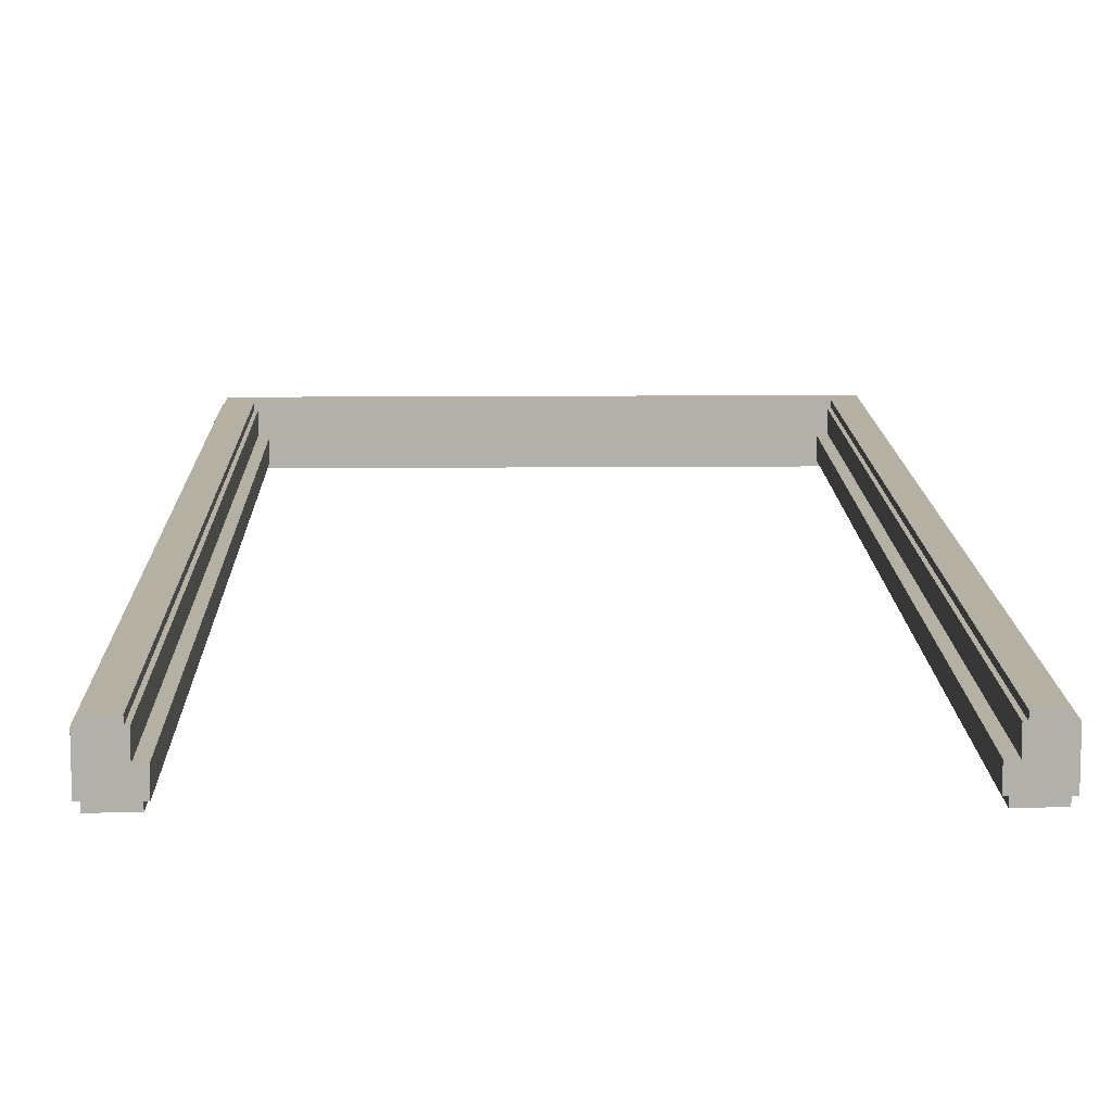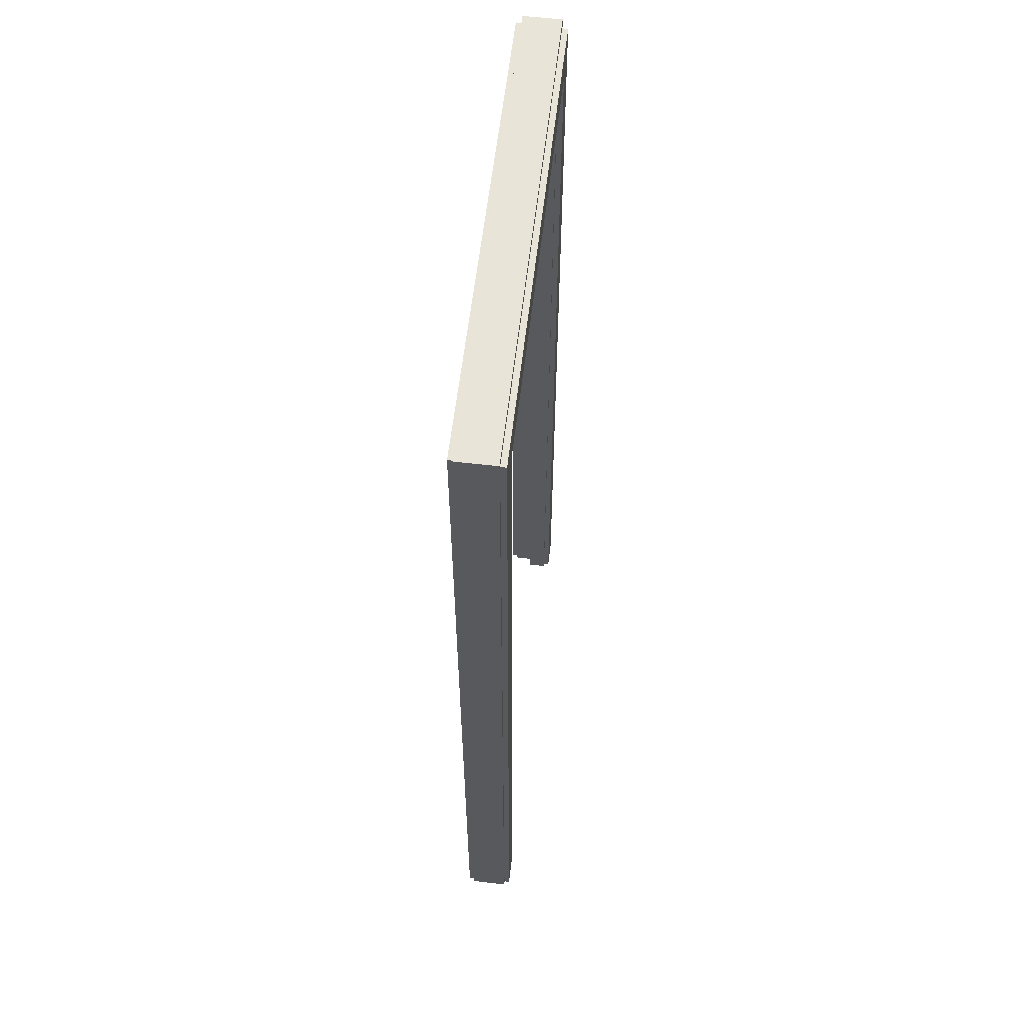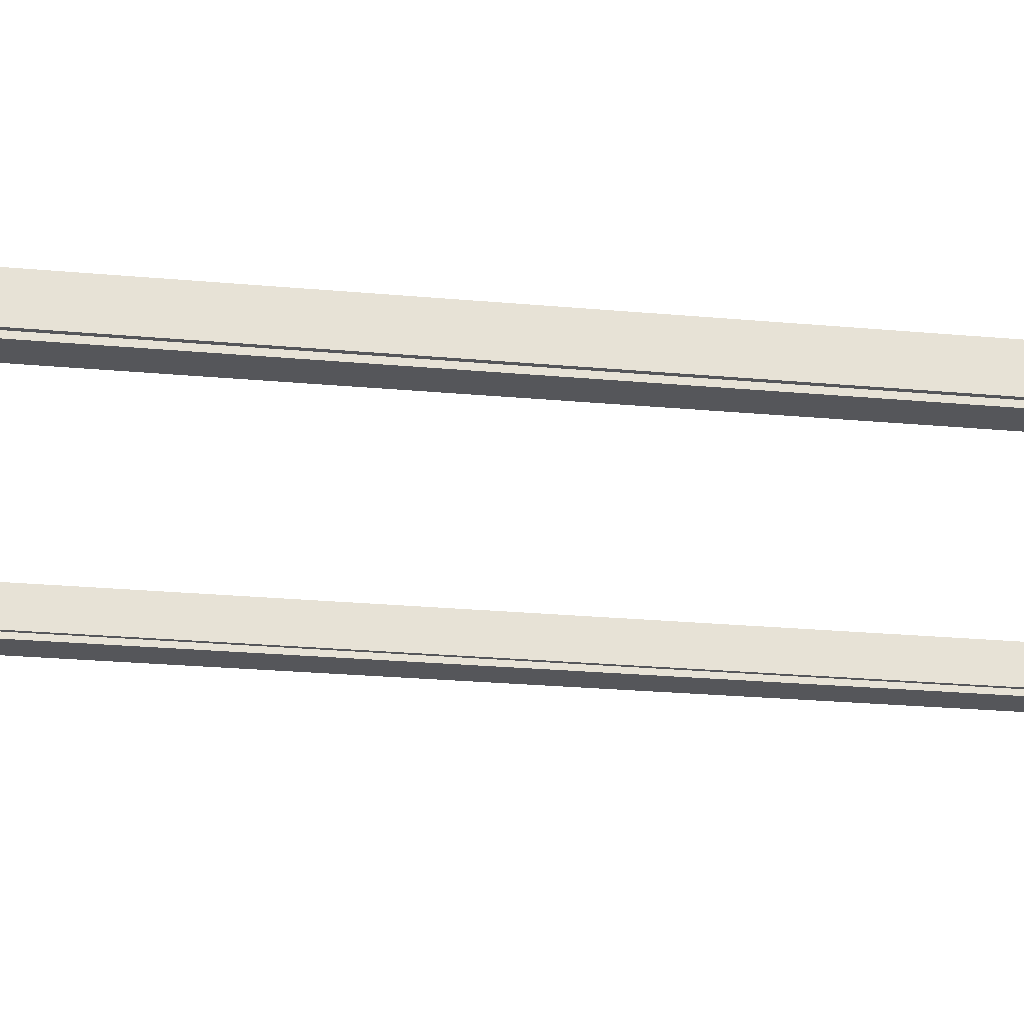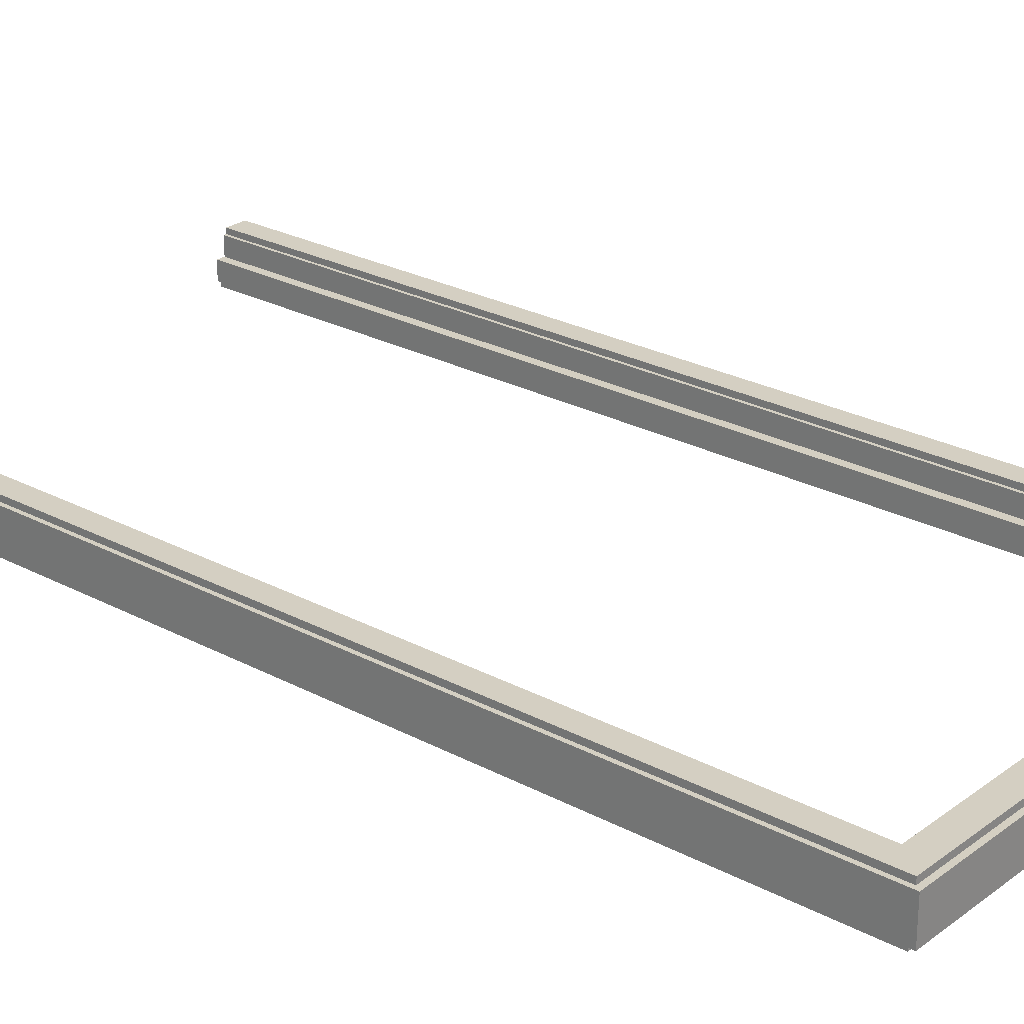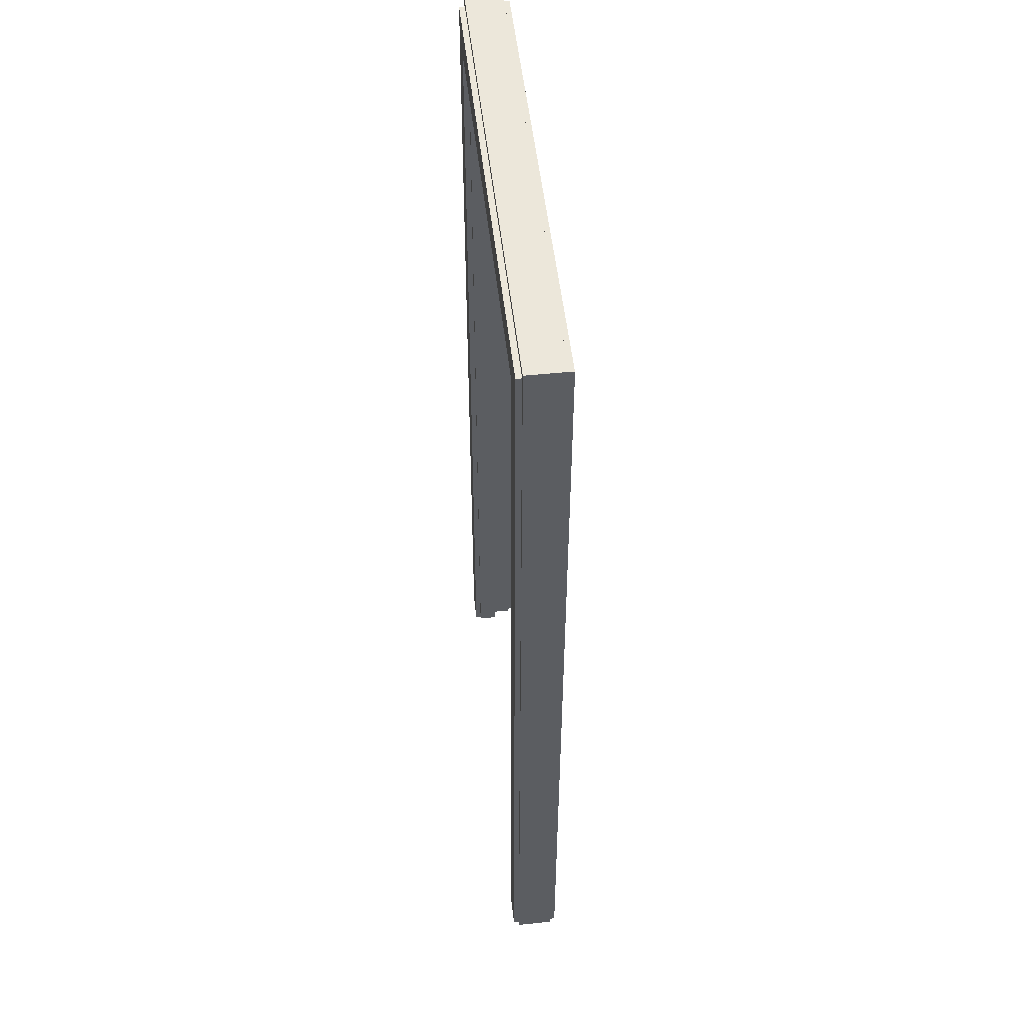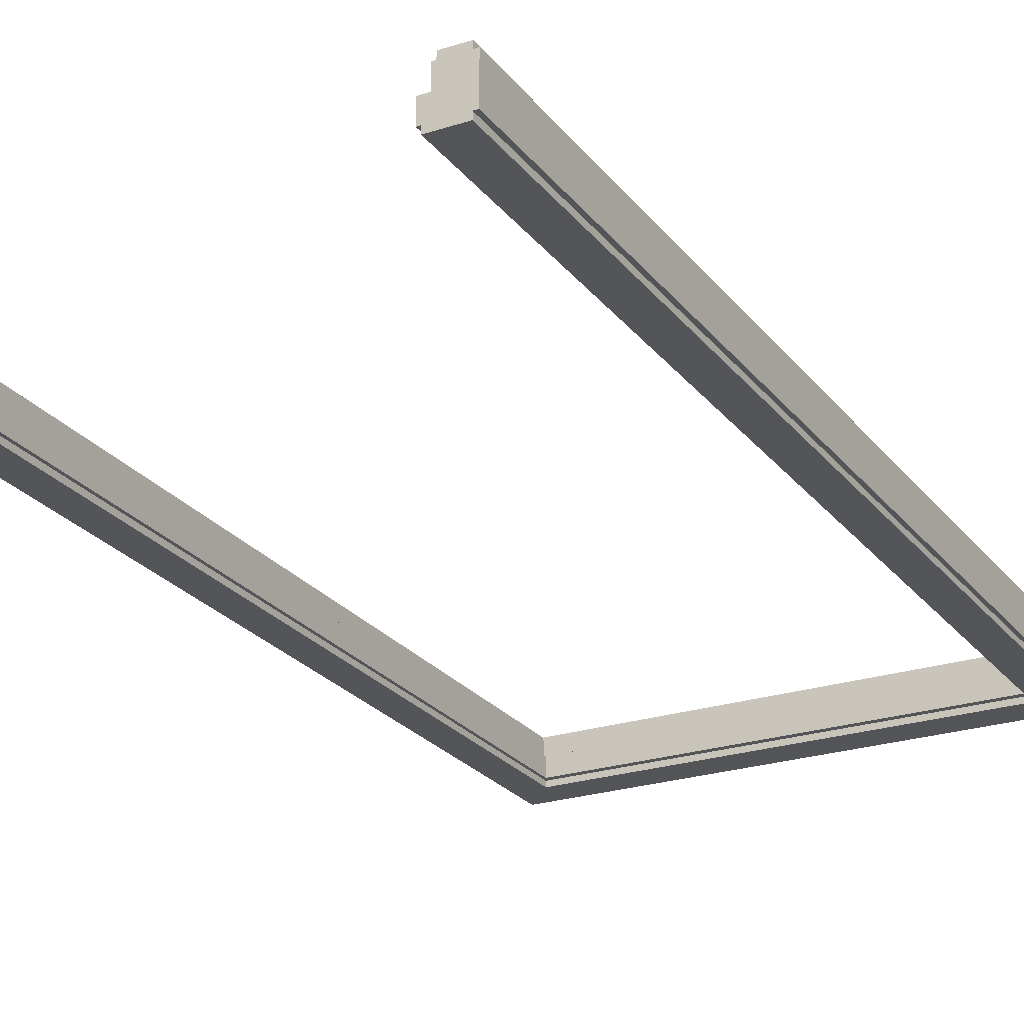
<metadata>
{"format":"obj","ext":"obj","renderer":"f3d","projection":"perspective","resolution":1024,"background":"white","views":[{"elev":11.6,"azim":178.8,"up":"+Y"},{"elev":59.8,"azim":-83.3,"up":"+Z"},{"elev":-25.9,"azim":81.9,"up":"+Y"},{"elev":25.6,"azim":-49.5,"up":"+Y"},{"elev":52.1,"azim":83.6,"up":"+Z"},{"elev":-24.2,"azim":-151.9,"up":"+Y"}]}
</metadata>
<code>
o Doorway_4
v 0.4595 0.02092 0.9785
v 0.4595 0.02022 -1.052
v 0.4595 -0.01978 -1.052
v 0.4595 -0.01908 0.9785
v 0.5211 -0.05905 1.051
v 0.5211 0.02095 1.051
v 0.5211 0.02022 -1.052
v 0.5211 -0.05978 -1.052
v 0.4405 -0.05978 -1.052
v 0.4405 -0.05908 0.9494
v 0.4405 -0.01908 0.9494
v 0.4405 -0.01978 -1.052
v 0.5127 0.02022 -1.052
v 0.5127 0.02095 1.041
v 0.4661 0.02022 -1.052
v 0.4661 0.02093 0.989
v 0.466 -0.02649 -1.052
v 0.4474 -0.05908 0.9629
v 0.4474 -0.05978 -1.052
v 0.5127 -0.05905 1.035
v 0.5127 -0.05978 -1.052
v 0.4474 -0.02649 -1.052
v -0.4588 0.02092 0.9785
v -0.4588 0.02023 -1.052
v -0.4588 -0.01977 -1.052
v -0.4588 -0.01908 0.9785
v -0.5204 -0.05905 1.051
v -0.5204 0.02095 1.051
v -0.5204 0.02023 -1.052
v -0.5204 -0.05977 -1.052
v -0.4398 -0.05977 -1.052
v -0.4398 -0.05908 0.9494
v -0.4398 -0.01908 0.9494
v -0.4398 -0.01977 -1.052
v -0.512 0.02023 -1.052
v -0.512 0.02095 1.041
v -0.4654 0.02023 -1.052
v -0.4654 0.02093 0.989
v -0.4653 -0.02649 -1.052
v -0.4467 -0.05908 0.9629
v -0.4467 -0.05977 -1.052
v -0.512 -0.05905 1.035
v -0.512 -0.05977 -1.052
v -0.4467 -0.02649 -1.052
v 0.5127 0.02095 1.041
v 0.4661 0.02093 0.989
v -0.4654 0.02093 0.989
v -0.512 0.02095 1.041
v 0.4474 -0.05908 0.9629
v 0.5127 -0.05905 1.035
v -0.512 -0.05905 1.035
v -0.4467 -0.05908 0.9629
v 0.5127 0.03223 -1.052
v 0.5127 0.03295 1.041
v 0.4661 0.03223 -1.052
v 0.4661 0.03293 0.989
v -0.4654 0.03293 0.989
v -0.512 0.03295 1.041
v -0.4654 0.03223 -1.052
v -0.512 0.03223 -1.052
v 0.4474 -0.07108 0.9629
v 0.5127 -0.07105 1.035
v 0.4474 -0.07177 -1.052
v 0.5127 -0.07177 -1.052
v -0.512 -0.07105 1.035
v -0.4467 -0.07108 0.9629
v -0.512 -0.07177 -1.052
v -0.4467 -0.07177 -1.052
f 21 17 15 13
f 12 22 19 9
f 15 17 3 2
f 8 21 13 7
f 54 53 55 56
f 1 16 15 2
f 4 1 2 3
f 11 4 3 12
f 10 11 12 9
f 19 18 10 9
f 6 5 8 7
f 13 14 6 7
f 62 61 63 64
f 8 5 20 21
f 22 12 3 17
f 21 19 22 17
f 11 10 32 33
f 4 11 33 26
f 1 4 26 23
f 16 1 23 38
f 54 56 57 58
f 6 14 36 28
f 5 6 28 27
f 20 5 27 42
f 61 62 65 66
f 10 18 40 32
f 43 35 37 39
f 34 31 41 44
f 37 24 25 39
f 30 29 35 43
f 58 57 59 60
f 38 23 24 37
f 25 24 23 26
f 33 34 25 26
f 31 34 33 32
f 40 41 31 32
f 27 28 29 30
f 28 36 35 29
f 65 67 68 66
f 27 30 43 42
f 44 39 25 34
f 43 39 44 41
f 14 13 45
f 15 16 46
f 16 38 47 46
f 36 14 45 48
f 38 37 47
f 35 36 48
f 18 19 49
f 21 20 50
f 20 42 51 50
f 40 18 49 52
f 42 43 51
f 41 40 52
f 45 13 53 54
f 15 46 56 55
f 46 47 57 56
f 48 45 54 58
f 47 37 59 57
f 35 48 58 60
f 49 19 63 61
f 21 50 62 64
f 50 51 65 62
f 52 49 61 66
f 51 43 67 65
f 41 52 66 68
f 13 15 55 53
f 19 21 64 63
f 59 37 35 60
f 67 43 41 68

</code>
